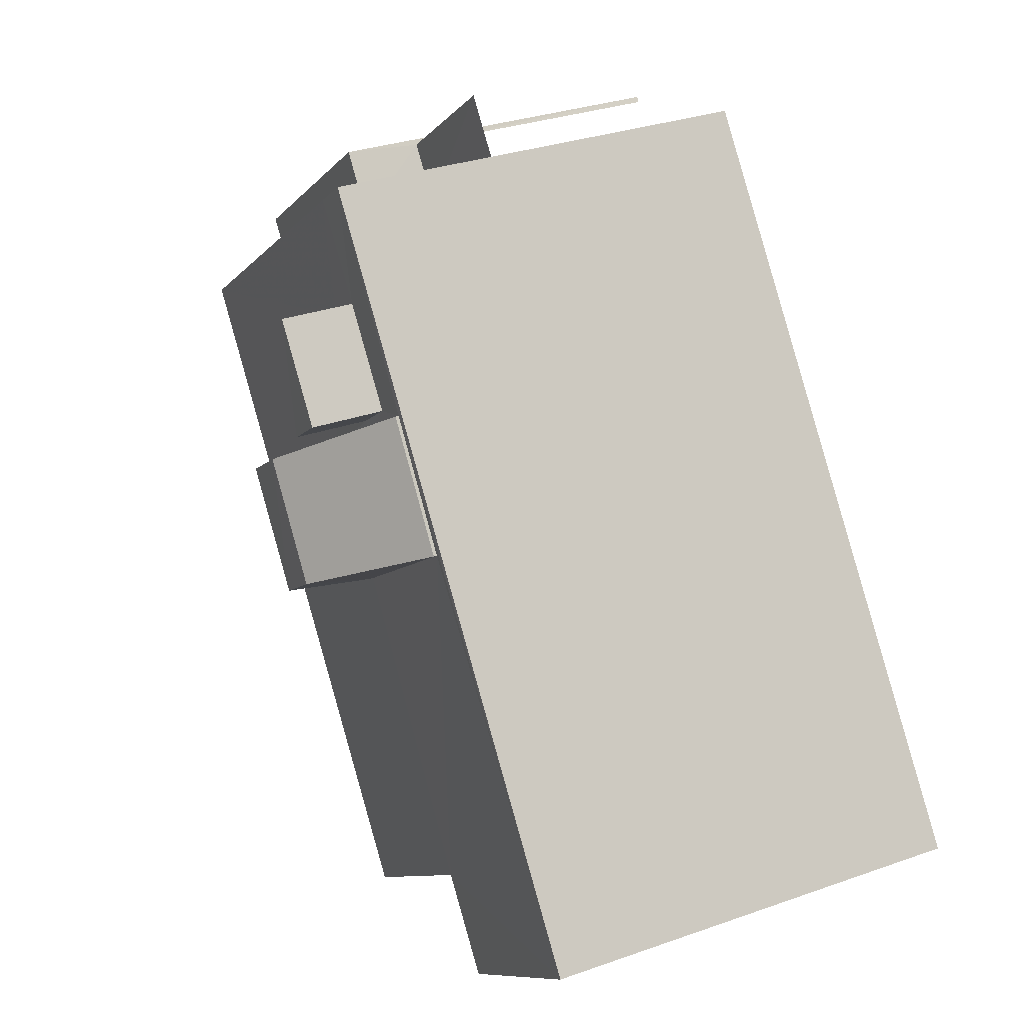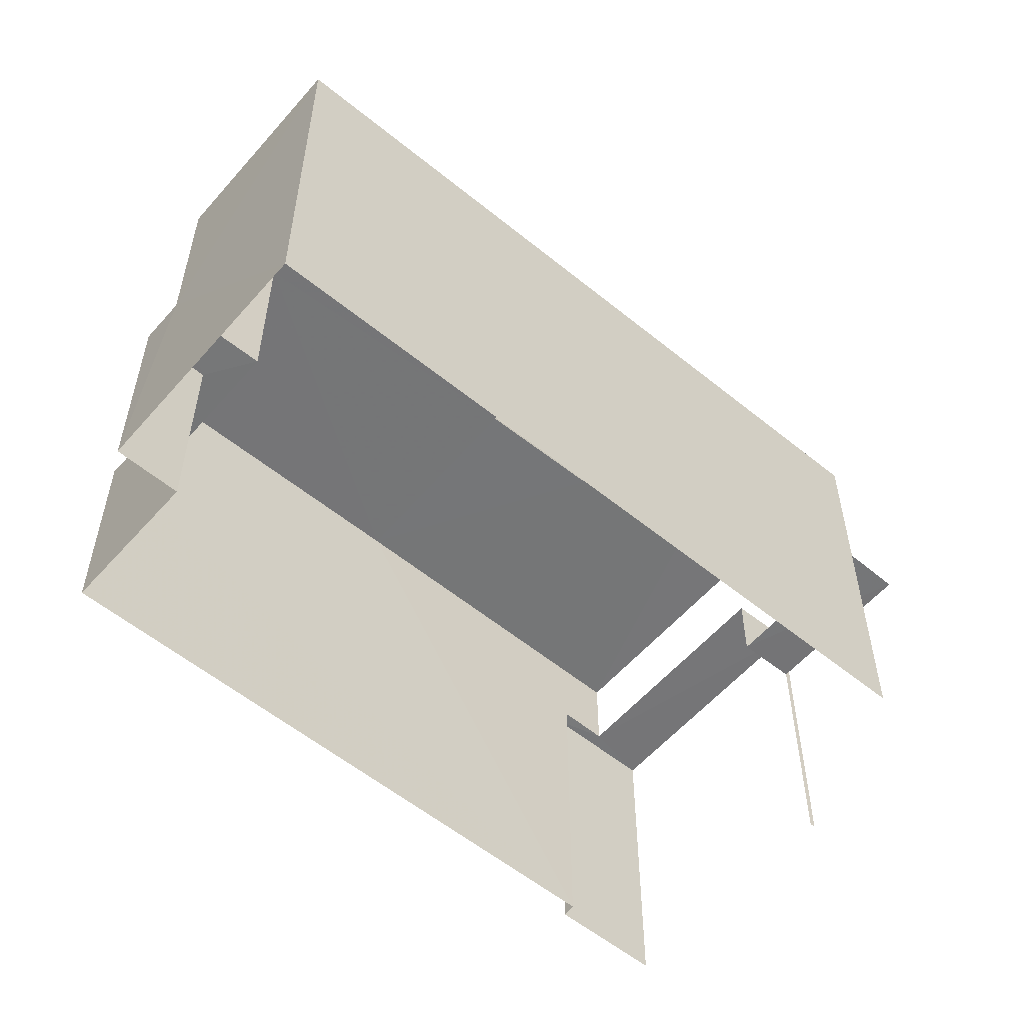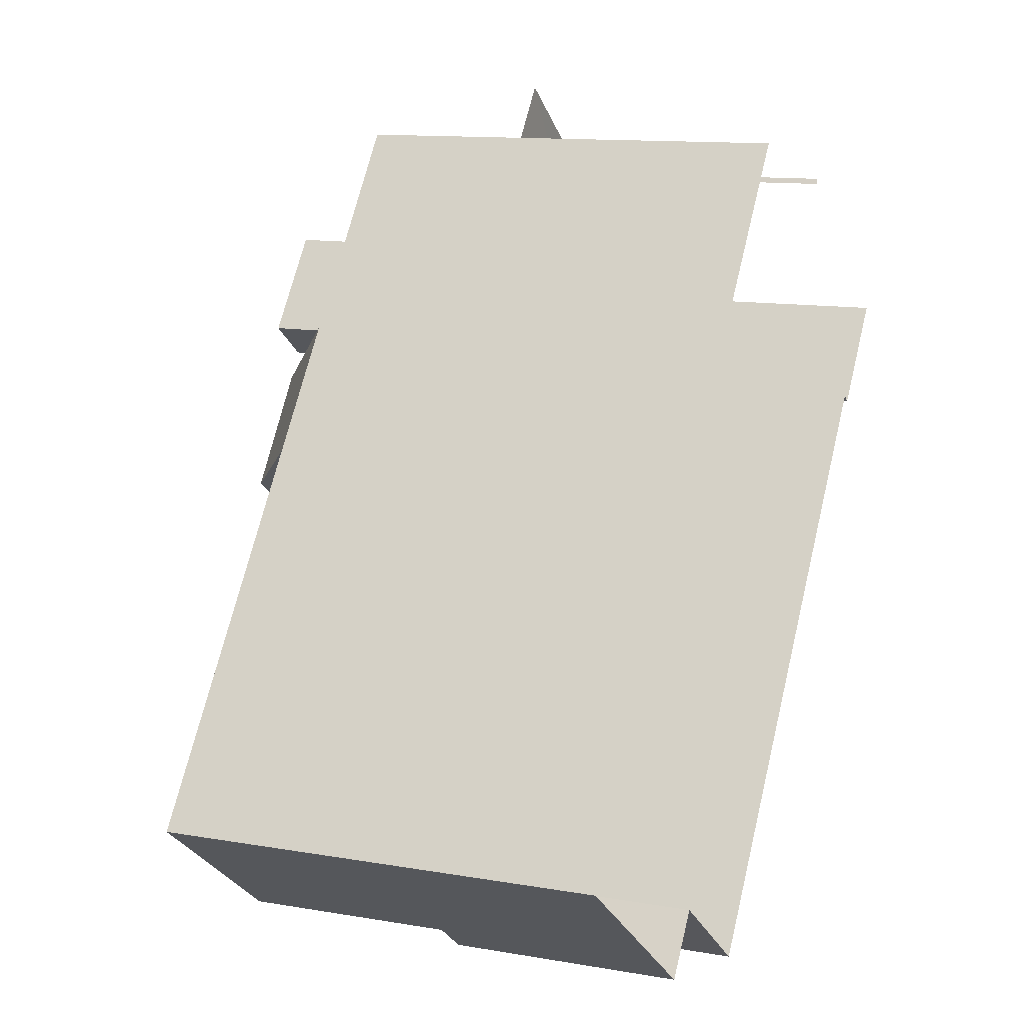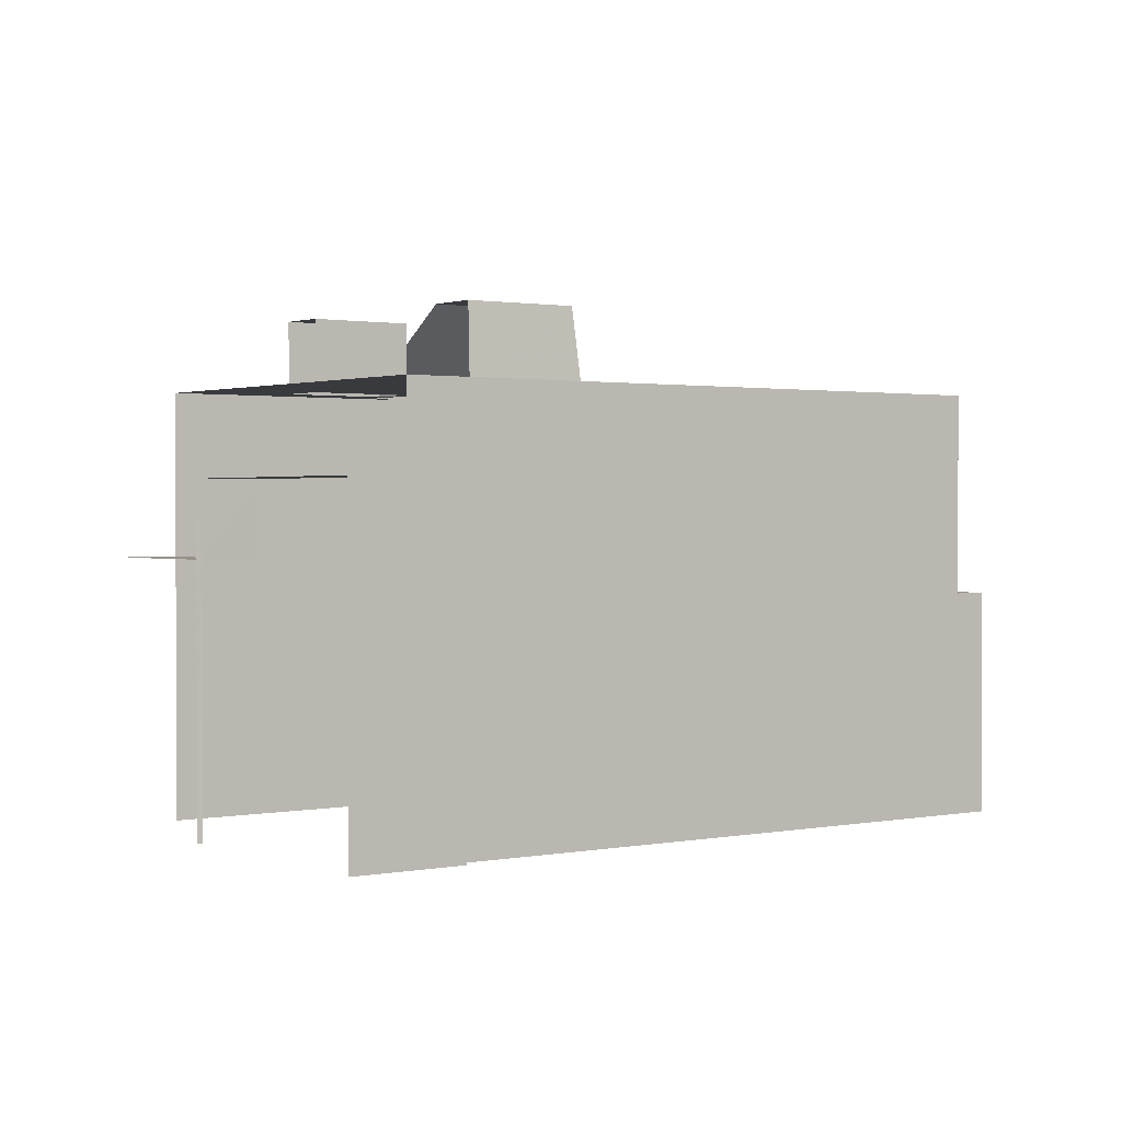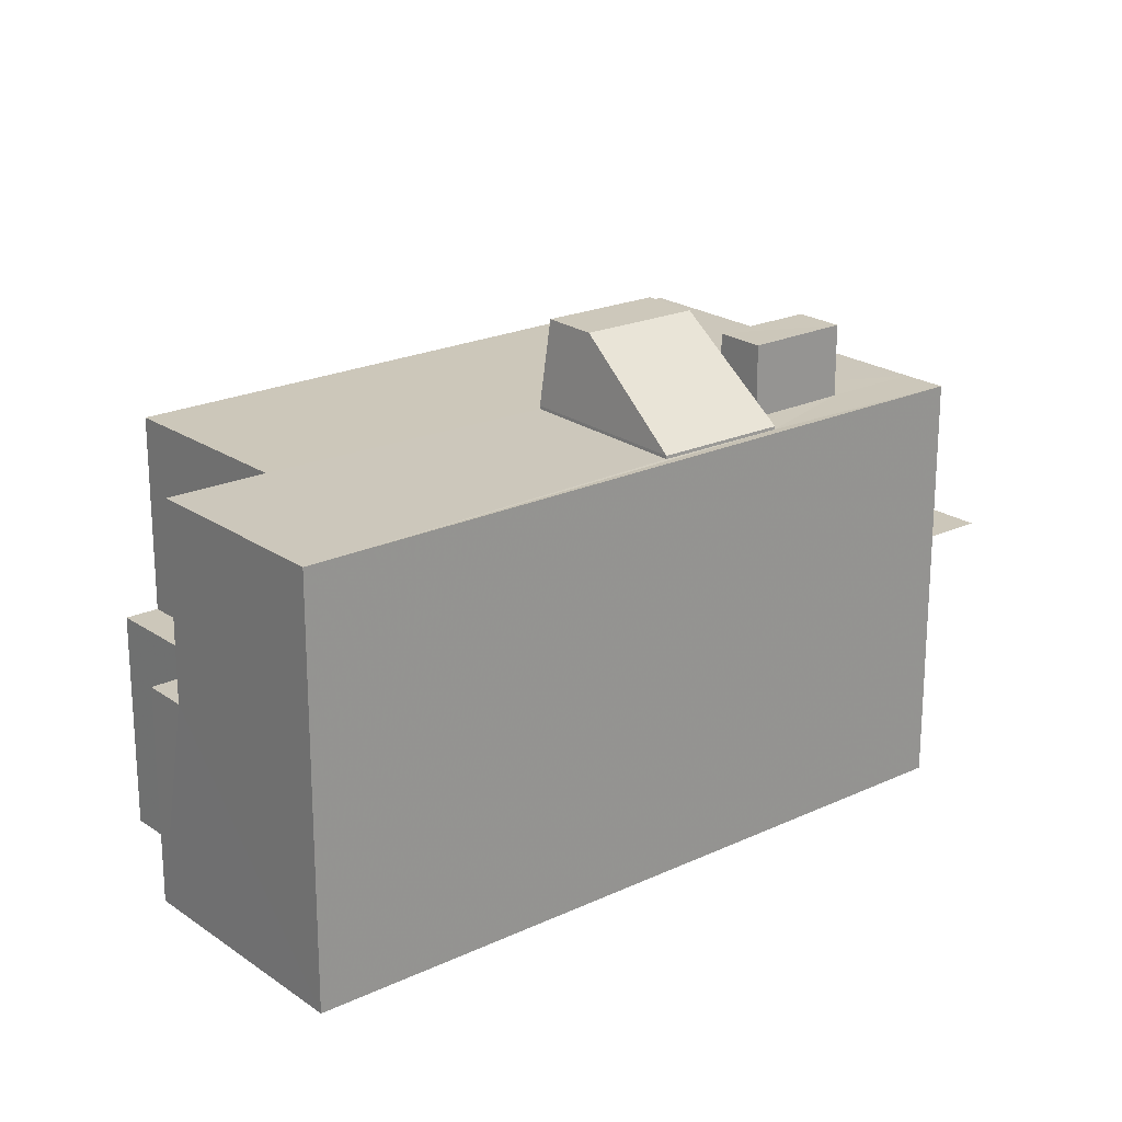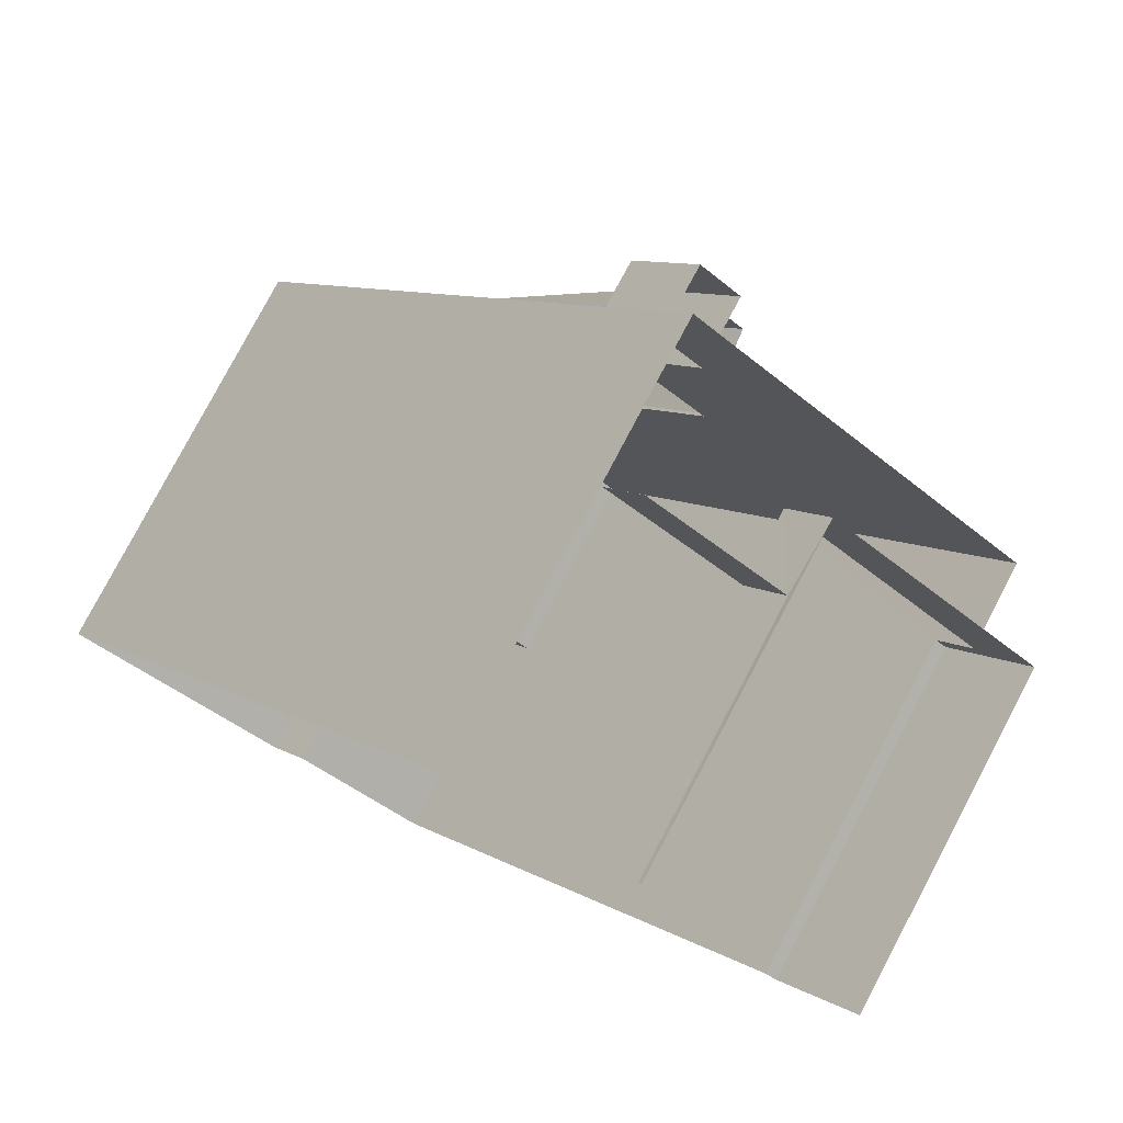
<metadata>
{"format":"obj","ext":"obj","renderer":"f3d","projection":"perspective","resolution":1024,"background":"white","views":[{"elev":30.7,"azim":62.9,"up":"+Y"},{"elev":-56.7,"azim":86.2,"up":"+Z"},{"elev":11.7,"azim":113.0,"up":"+Y"},{"elev":1.1,"azim":-89.9,"up":"+Z"},{"elev":21.6,"azim":87.0,"up":"+Z"},{"elev":79.2,"azim":-152.2,"up":"+Y"}]}
</metadata>
<code>
v -2.244e+05 -1.277e+05 14.83
v -2.244e+05 -1.277e+05 14.83
v -2.244e+05 -1.278e+05 14.83
v -2.244e+05 -1.278e+05 14.83
v -2.244e+05 -1.278e+05 14.83
v -2.244e+05 -1.277e+05 14.83
v -2.244e+05 -1.277e+05 14.83
v -2.244e+05 -1.277e+05 14.83
v -2.244e+05 -1.277e+05 14.83
v -2.244e+05 -1.277e+05 14.83
v -2.244e+05 -1.278e+05 14.83
v -2.244e+05 -1.277e+05 14.83
v -2.244e+05 -1.277e+05 22.94
v -2.244e+05 -1.277e+05 22.94
v -2.244e+05 -1.277e+05 22.94
v -2.244e+05 -1.277e+05 22.94
v -2.244e+05 -1.277e+05 23.23
v -2.244e+05 -1.278e+05 23.23
v -2.244e+05 -1.278e+05 23.23
v -2.244e+05 -1.277e+05 23.23
v -2.244e+05 -1.277e+05 21.81
v -2.244e+05 -1.277e+05 21.81
v -2.244e+05 -1.277e+05 21.76
v -2.244e+05 -1.277e+05 21.76
v -2.244e+05 -1.277e+05 21.76
v -2.244e+05 -1.277e+05 21.76
v -2.244e+05 -1.277e+05 21.76
v -2.244e+05 -1.277e+05 21.76
v -2.244e+05 -1.278e+05 21.76
v -2.244e+05 -1.277e+05 21.76
v -2.244e+05 -1.278e+05 21.76
v -2.244e+05 -1.278e+05 21.76
v -2.244e+05 -1.278e+05 21.76
v -2.244e+05 -1.278e+05 21.76
v -2.244e+05 -1.277e+05 21.76
v -2.244e+05 -1.278e+05 21.76
v -2.244e+05 -1.277e+05 21.76
v -2.244e+05 -1.277e+05 21.76
v -2.244e+05 -1.277e+05 21.76
v -2.244e+05 -1.277e+05 20.34
v -2.244e+05 -1.277e+05 20.34
v -2.244e+05 -1.277e+05 20.34
v -2.244e+05 -1.277e+05 20.34
v -2.244e+05 -1.277e+05 20.34
v -2.244e+05 -1.277e+05 20.34
v -2.244e+05 -1.278e+05 21.81
v -2.244e+05 -1.277e+05 19.11
v -2.244e+05 -1.277e+05 19.11
v -2.244e+05 -1.277e+05 19.11
v -2.244e+05 -1.277e+05 19.11
v -2.244e+05 -1.278e+05 18.49
v -2.244e+05 -1.278e+05 18.49
v -2.244e+05 -1.278e+05 18.49
v -2.244e+05 -1.278e+05 18.49
v -2.244e+05 -1.278e+05 18.49
v -2.244e+05 -1.278e+05 18.49
v -2.244e+05 -1.277e+05 21.81
f 1 2 3
f 3 4 5
f 6 7 1
f 8 9 6
f 10 5 11
f 8 10 12
f 1 3 5
f 6 1 10
f 8 6 10
f 10 1 5
f 42 9 8
f 42 43 9
f 17 57 20
f 17 21 57
f 6 49 7
f 6 50 49
f 1 7 49
f 48 1 49
f 26 16 13
f 23 26 13
f 2 1 48
f 2 48 24
f 45 41 27
f 24 48 25
f 25 45 27
f 48 47 45
f 48 45 25
f 57 21 39
f 57 39 30
f 21 28 39
f 13 14 15
f 13 16 14
f 17 18 19
f 17 20 18
f 19 21 17
f 19 22 21
f 23 24 25
f 26 25 27
f 28 29 24
f 30 27 31
f 29 32 33
f 32 31 34
f 26 23 25
f 24 23 28
f 30 26 27
f 35 29 28
f 36 30 31
f 35 32 29
f 32 36 31
f 28 23 37
f 26 30 38
f 35 36 32
f 39 28 37
f 38 30 39
f 38 39 37
f 40 41 42
f 42 41 43
f 40 44 41
f 43 41 45
f 46 22 19
f 18 46 19
f 47 48 49
f 50 47 49
f 51 52 53
f 54 53 55
f 55 53 56
f 53 52 56
f 37 13 15
f 37 23 13
f 56 33 32
f 56 52 33
f 57 46 18
f 20 57 18
f 27 41 44
f 34 31 55
f 27 44 31
f 44 10 31
f 55 10 11
f 55 11 54
f 31 10 55
f 42 8 12
f 40 42 12
f 29 52 3
f 3 52 4
f 29 33 52
f 4 52 51
f 28 21 22
f 35 28 22
f 29 3 2
f 24 29 2
f 53 5 4
f 51 53 4
f 26 14 16
f 26 38 14
f 6 9 50
f 9 43 50
f 50 45 47
f 50 43 45
f 35 22 46
f 36 35 46
f 36 46 57
f 30 36 57
f 56 32 34
f 55 56 34
f 53 11 5
f 53 54 11
f 37 15 14
f 38 37 14
f 10 40 12
f 10 44 40

</code>
